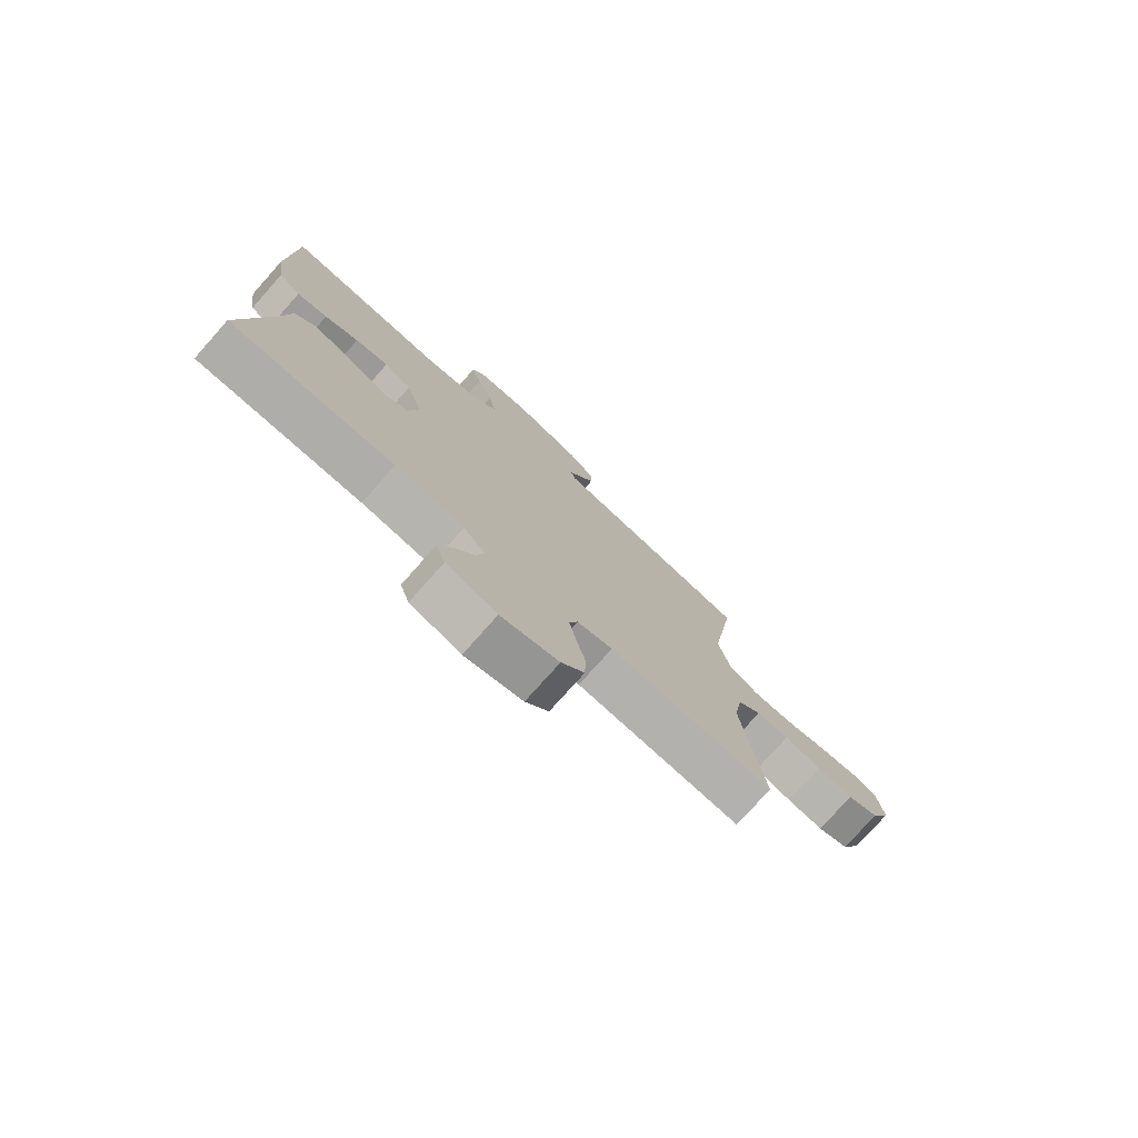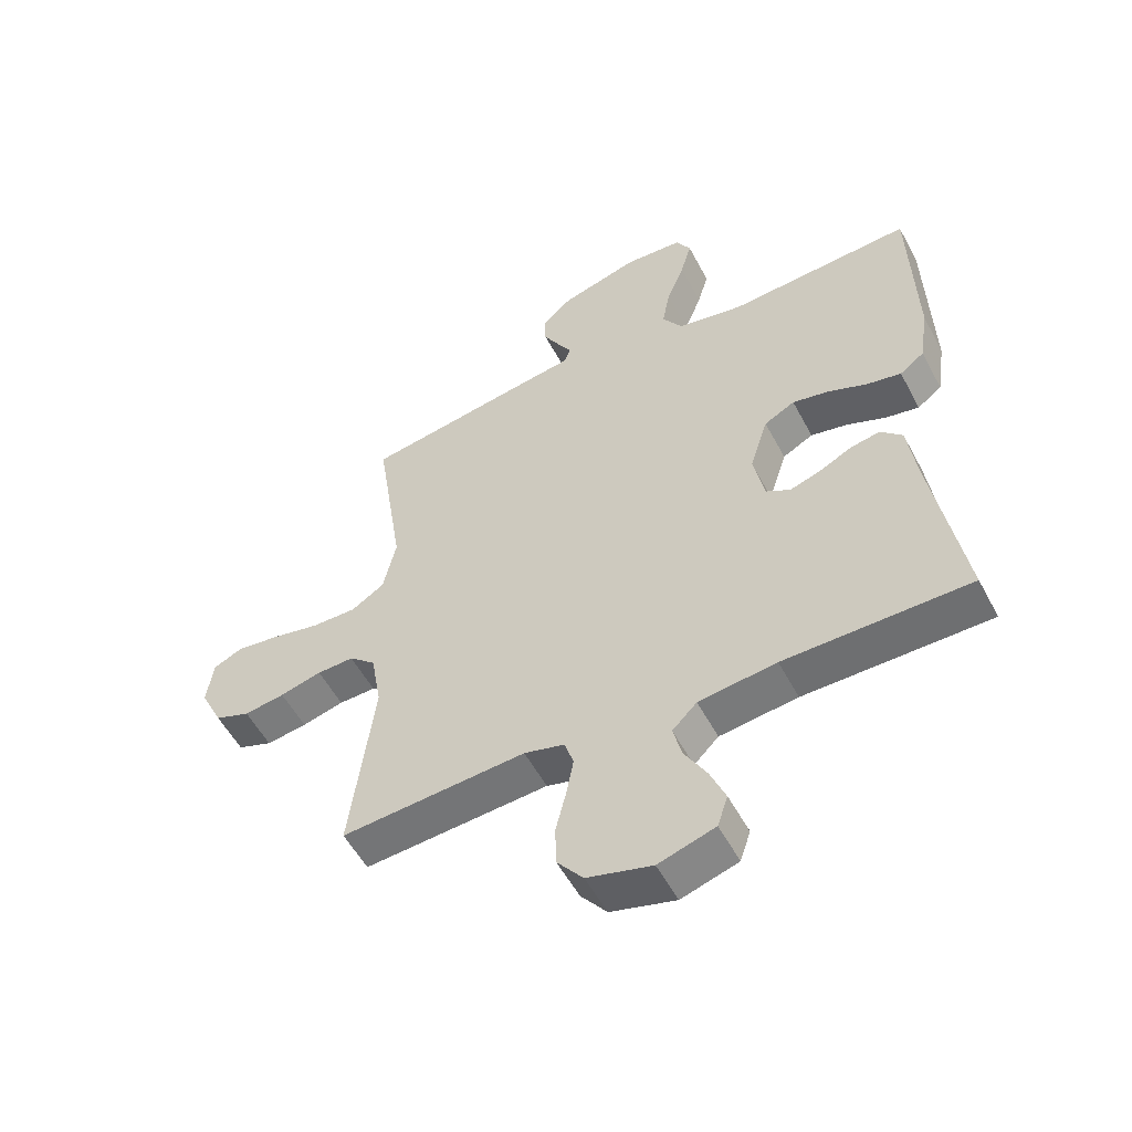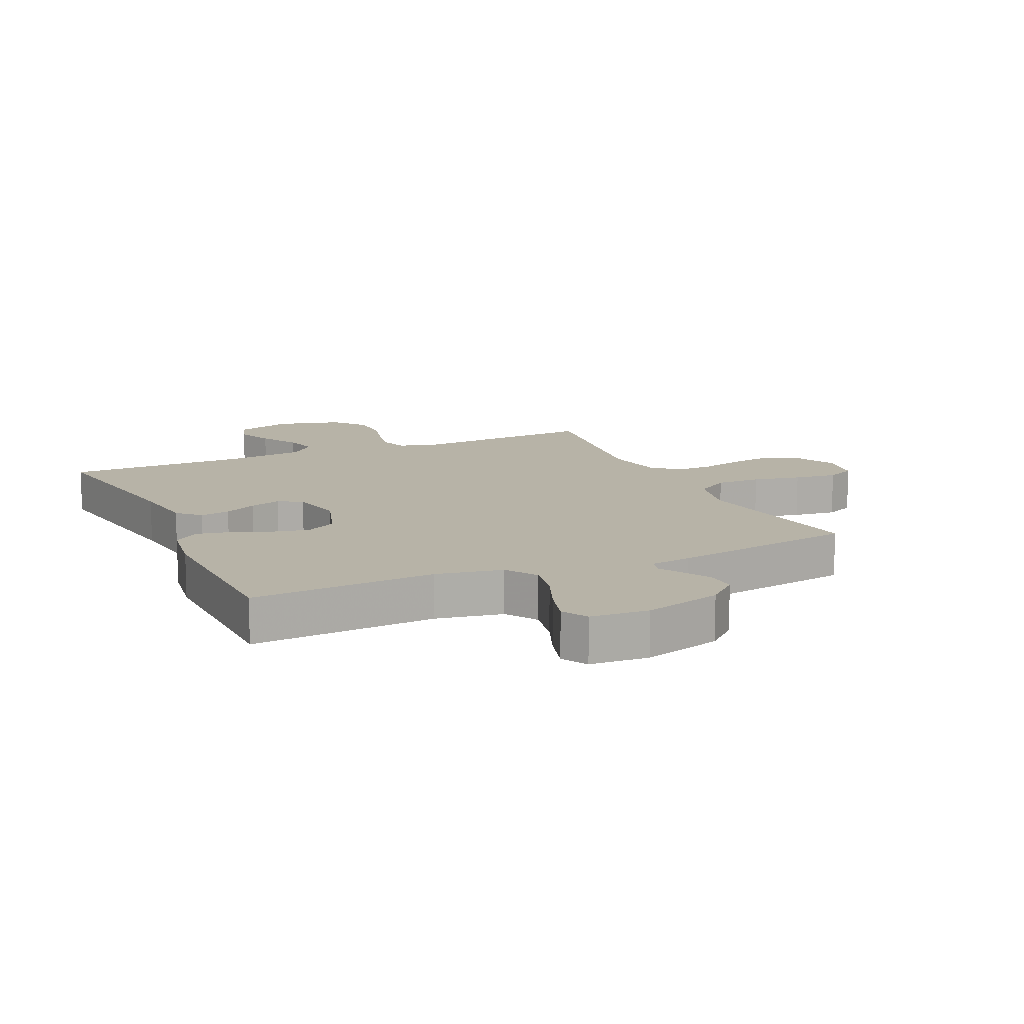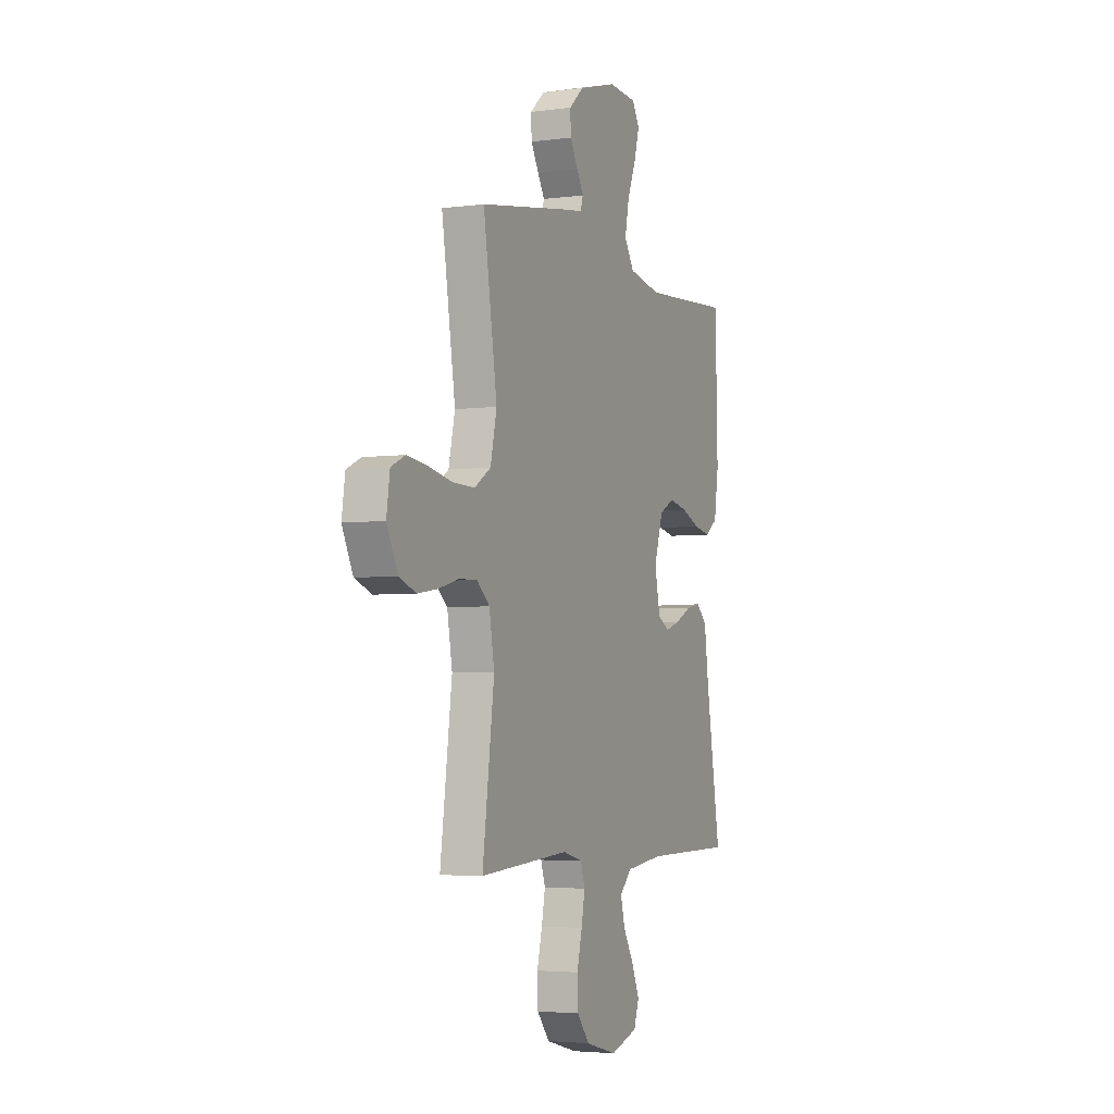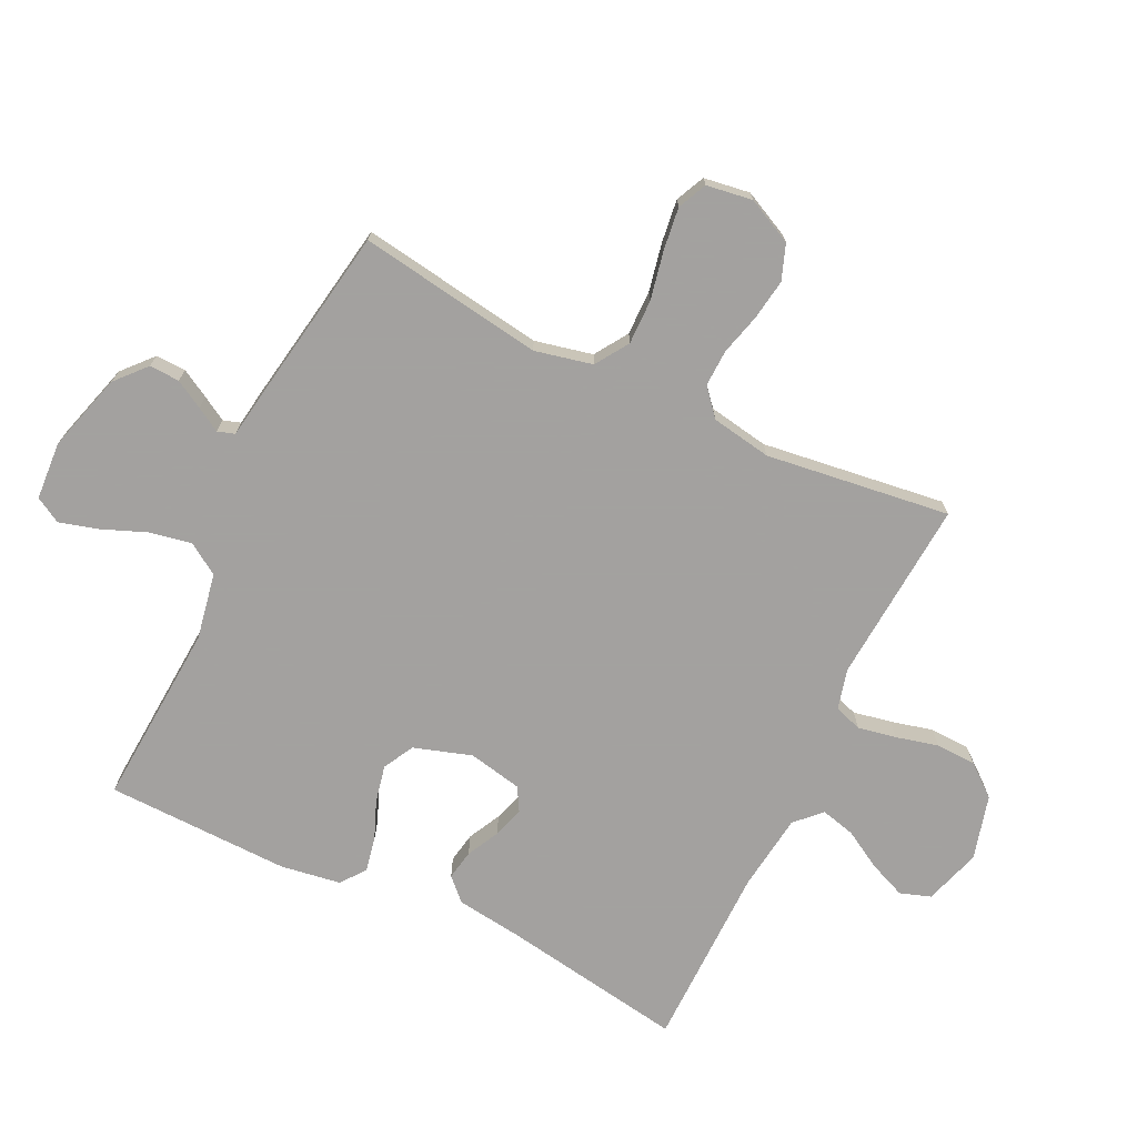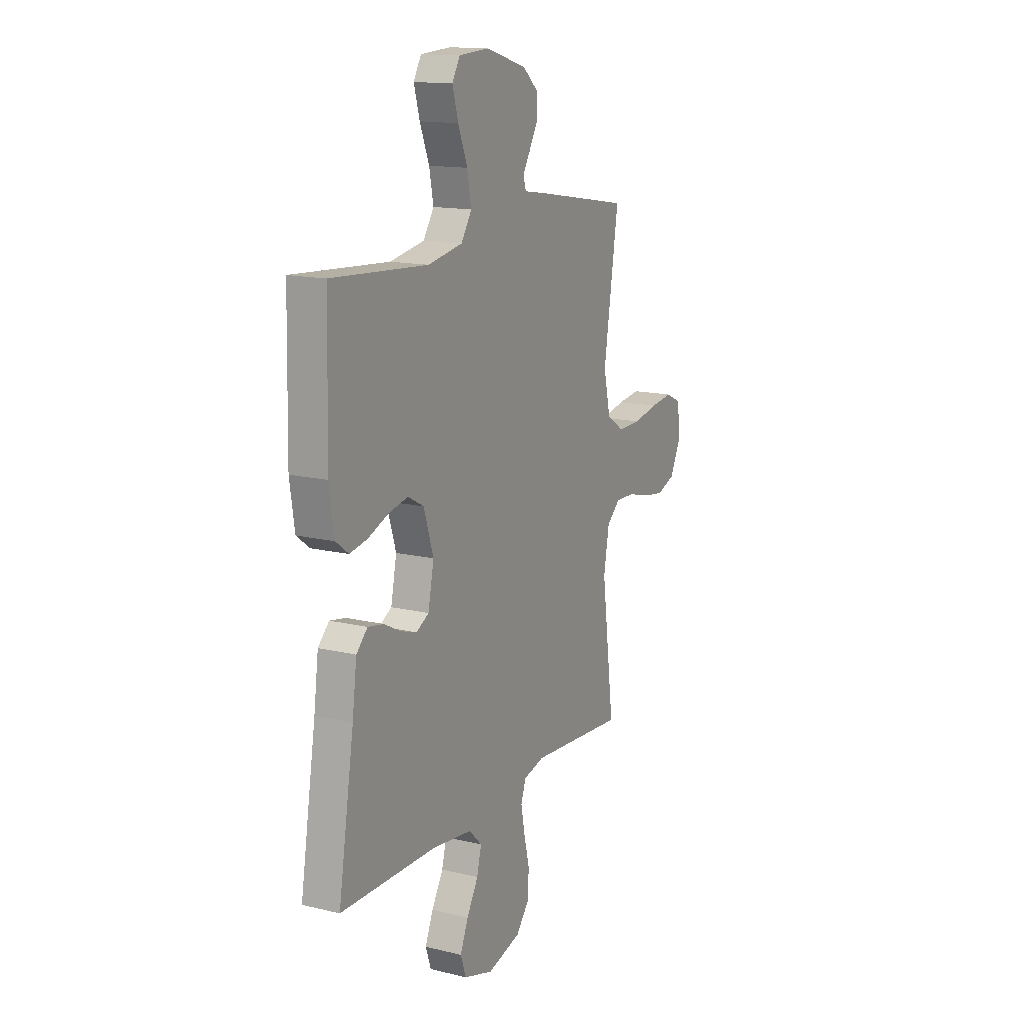
<metadata>
{"format":"obj","ext":"obj","renderer":"f3d","projection":"perspective","resolution":1024,"background":"white","views":[{"elev":-77.1,"azim":-41.7,"up":"+Z"},{"elev":-54.2,"azim":-152.4,"up":"+Z"},{"elev":12.6,"azim":-24.4,"up":"+Y"},{"elev":-4.0,"azim":113.9,"up":"+Z"},{"elev":-72.3,"azim":64.3,"up":"+Y"},{"elev":14.7,"azim":-62.5,"up":"+Z"}]}
</metadata>
<code>
v 0.5 0.07 0.5
v 0.454 0.07 0.2
v 0.475 0.07 0.106
v 0.529 0.07 0.071
v 0.602 0.07 0.072
v 0.68 0.07 0.088
v 0.75 0.07 0.097
v 0.797 0.07 0.075
v 0.808 0.07 0
v 0.772 0.07 -0.074
v 0.715 0.07 -0.095
v 0.649 0.07 -0.085
v 0.581 0.07 -0.067
v 0.521 0.07 -0.065
v 0.478 0.07 -0.102
v 0.461 0.07 -0.2
v 0.5 0.07 -0.5
v 0.2 0.07 -0.478
v 0.135 0.07 -0.495
v 0.12 0.07 -0.54
v 0.132 0.07 -0.602
v 0.149 0.07 -0.671
v 0.147 0.07 -0.736
v 0.105 0.07 -0.788
v 0 0.07 -0.816
v -0.092 0.07 -0.787
v -0.109 0.07 -0.737
v -0.084 0.07 -0.677
v -0.048 0.07 -0.615
v -0.034 0.07 -0.559
v -0.074 0.07 -0.519
v -0.2 0.07 -0.503
v -0.5 0.07 -0.5
v -0.451 0.07 -0.2
v -0.437 0.07 -0.093
v -0.402 0.07 -0.058
v -0.353 0.07 -0.067
v -0.3 0.07 -0.094
v -0.25 0.07 -0.11
v -0.211 0.07 -0.088
v -0.193 0.07 0
v -0.223 0.07 0.094
v -0.273 0.07 0.121
v -0.334 0.07 0.108
v -0.396 0.07 0.083
v -0.452 0.07 0.072
v -0.492 0.07 0.102
v -0.507 0.07 0.2
v -0.5 0.07 0.5
v -0.2 0.07 0.48
v -0.092 0.07 0.5
v -0.059 0.07 0.551
v -0.072 0.07 0.619
v -0.101 0.07 0.692
v -0.119 0.07 0.755
v -0.095 0.07 0.797
v 0 0.07 0.803
v 0.127 0.07 0.766
v 0.176 0.07 0.722
v 0.174 0.07 0.673
v 0.148 0.07 0.627
v 0.125 0.07 0.588
v 0.134 0.07 0.56
v 0.2 0.07 0.55
v 0.5 0 0.5
v 0.454 0 0.2
v 0.475 0 0.106
v 0.529 0 0.071
v 0.602 0 0.072
v 0.68 0 0.088
v 0.75 0 0.097
v 0.797 0 0.075
v 0.808 0 0
v 0.772 0 -0.074
v 0.715 0 -0.095
v 0.649 0 -0.085
v 0.581 0 -0.067
v 0.521 0 -0.065
v 0.478 0 -0.102
v 0.461 0 -0.2
v 0.5 0 -0.5
v 0.2 0 -0.478
v 0.135 0 -0.495
v 0.12 0 -0.54
v 0.132 0 -0.602
v 0.149 0 -0.671
v 0.147 0 -0.736
v 0.105 0 -0.788
v 0 0 -0.816
v -0.092 0 -0.787
v -0.109 0 -0.737
v -0.084 0 -0.677
v -0.048 0 -0.615
v -0.034 0 -0.559
v -0.074 0 -0.519
v -0.2 0 -0.503
v -0.5 0 -0.5
v -0.451 0 -0.2
v -0.437 0 -0.093
v -0.402 0 -0.058
v -0.353 0 -0.067
v -0.3 0 -0.094
v -0.25 0 -0.11
v -0.211 0 -0.088
v -0.193 0 0
v -0.223 0 0.094
v -0.273 0 0.121
v -0.334 0 0.108
v -0.396 0 0.083
v -0.452 0 0.072
v -0.492 0 0.102
v -0.507 0 0.2
v -0.5 0 0.5
v -0.2 0 0.48
v -0.092 0 0.5
v -0.059 0 0.551
v -0.072 0 0.619
v -0.101 0 0.692
v -0.119 0 0.755
v -0.095 0 0.797
v 0 0 0.803
v 0.127 0 0.766
v 0.176 0 0.722
v 0.174 0 0.673
v 0.148 0 0.627
v 0.125 0 0.588
v 0.134 0 0.56
v 0.2 0 0.55
f 63 64 1 2
f 60 61 62
f 59 60 62
f 58 59 62
f 57 58 62
f 56 57 62
f 55 56 62
f 54 55 62
f 53 54 62
f 52 53 62 63
f 63 2 3
f 52 63 3
f 51 52 3
f 48 49 50
f 47 48 50
f 46 47 50
f 45 46 50
f 44 45 50
f 43 44 50 51
f 42 43 51 3
f 36 37 38
f 35 36 38
f 34 35 38
f 34 38 39
f 33 34 39
f 32 33 39
f 31 32 39 40
f 27 28 29
f 26 27 29
f 25 26 29
f 24 25 29
f 23 24 29
f 22 23 29
f 21 22 29
f 20 21 29 30
f 31 40 41
f 30 31 41
f 20 30 41
f 19 20 41
f 11 12 13
f 10 11 13
f 9 10 13
f 8 9 13
f 7 8 13
f 6 7 13
f 5 6 13
f 4 5 13 14
f 42 3 4
f 41 42 4
f 19 41 4
f 18 19 4
f 4 14 15
f 18 4 15
f 18 15 16
f 16 17 18
f 66 65 128 127
f 126 125 124
f 126 124 123
f 126 123 122
f 126 122 121
f 126 121 120
f 126 120 119
f 126 119 118
f 126 118 117
f 127 126 117 116
f 67 66 127
f 67 127 116
f 67 116 115
f 114 113 112
f 114 112 111
f 114 111 110
f 114 110 109
f 114 109 108
f 115 114 108 107
f 67 115 107 106
f 102 101 100
f 102 100 99
f 102 99 98
f 103 102 98
f 103 98 97
f 103 97 96
f 104 103 96 95
f 93 92 91
f 93 91 90
f 93 90 89
f 93 89 88
f 93 88 87
f 93 87 86
f 93 86 85
f 94 93 85 84
f 105 104 95
f 105 95 94
f 105 94 84
f 105 84 83
f 77 76 75
f 77 75 74
f 77 74 73
f 77 73 72
f 77 72 71
f 77 71 70
f 77 70 69
f 78 77 69 68
f 68 67 106
f 68 106 105
f 68 105 83
f 68 83 82
f 79 78 68
f 79 68 82
f 80 79 82
f 82 81 80
f 1 65 66 2
f 2 66 67 3
f 3 67 68 4
f 4 68 69 5
f 5 69 70 6
f 6 70 71 7
f 7 71 72 8
f 8 72 73 9
f 9 73 74 10
f 10 74 75 11
f 11 75 76 12
f 12 76 77 13
f 13 77 78 14
f 14 78 79 15
f 15 79 80 16
f 16 80 81 17
f 17 81 82 18
f 18 82 83 19
f 19 83 84 20
f 20 84 85 21
f 21 85 86 22
f 22 86 87 23
f 23 87 88 24
f 24 88 89 25
f 25 89 90 26
f 26 90 91 27
f 27 91 92 28
f 28 92 93 29
f 29 93 94 30
f 30 94 95 31
f 31 95 96 32
f 32 96 97 33
f 33 97 98 34
f 34 98 99 35
f 35 99 100 36
f 36 100 101 37
f 37 101 102 38
f 38 102 103 39
f 39 103 104 40
f 40 104 105 41
f 41 105 106 42
f 42 106 107 43
f 43 107 108 44
f 44 108 109 45
f 45 109 110 46
f 46 110 111 47
f 47 111 112 48
f 48 112 113 49
f 49 113 114 50
f 50 114 115 51
f 51 115 116 52
f 52 116 117 53
f 53 117 118 54
f 54 118 119 55
f 55 119 120 56
f 56 120 121 57
f 57 121 122 58
f 58 122 123 59
f 59 123 124 60
f 60 124 125 61
f 61 125 126 62
f 62 126 127 63
f 63 127 128 64
f 64 128 65 1

</code>
